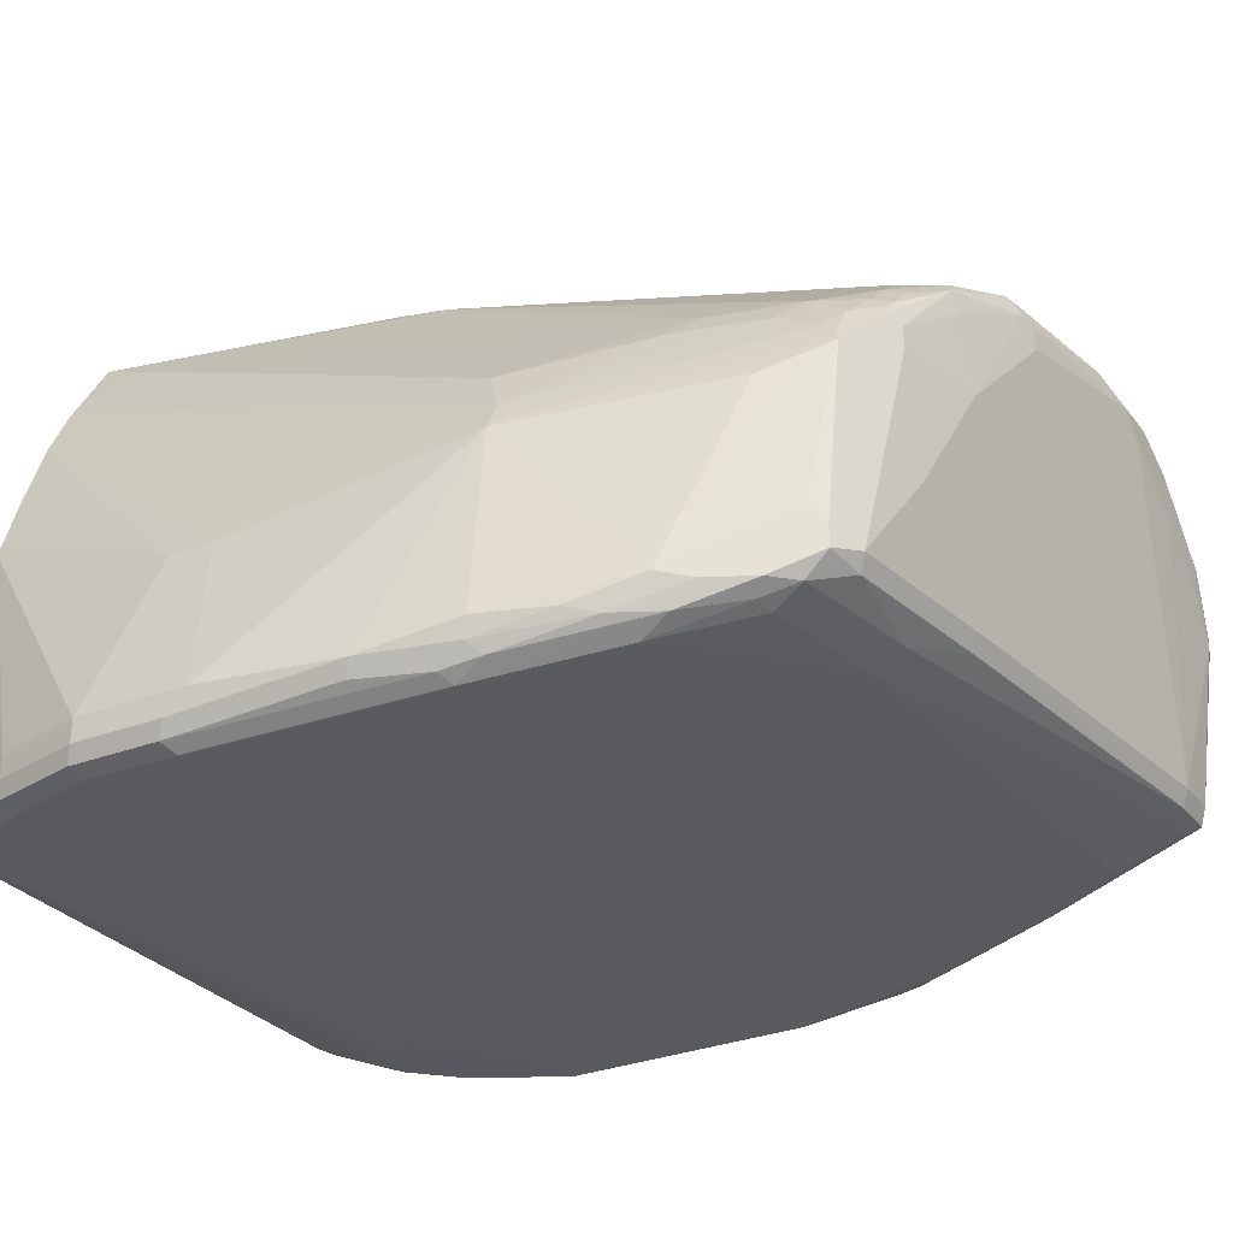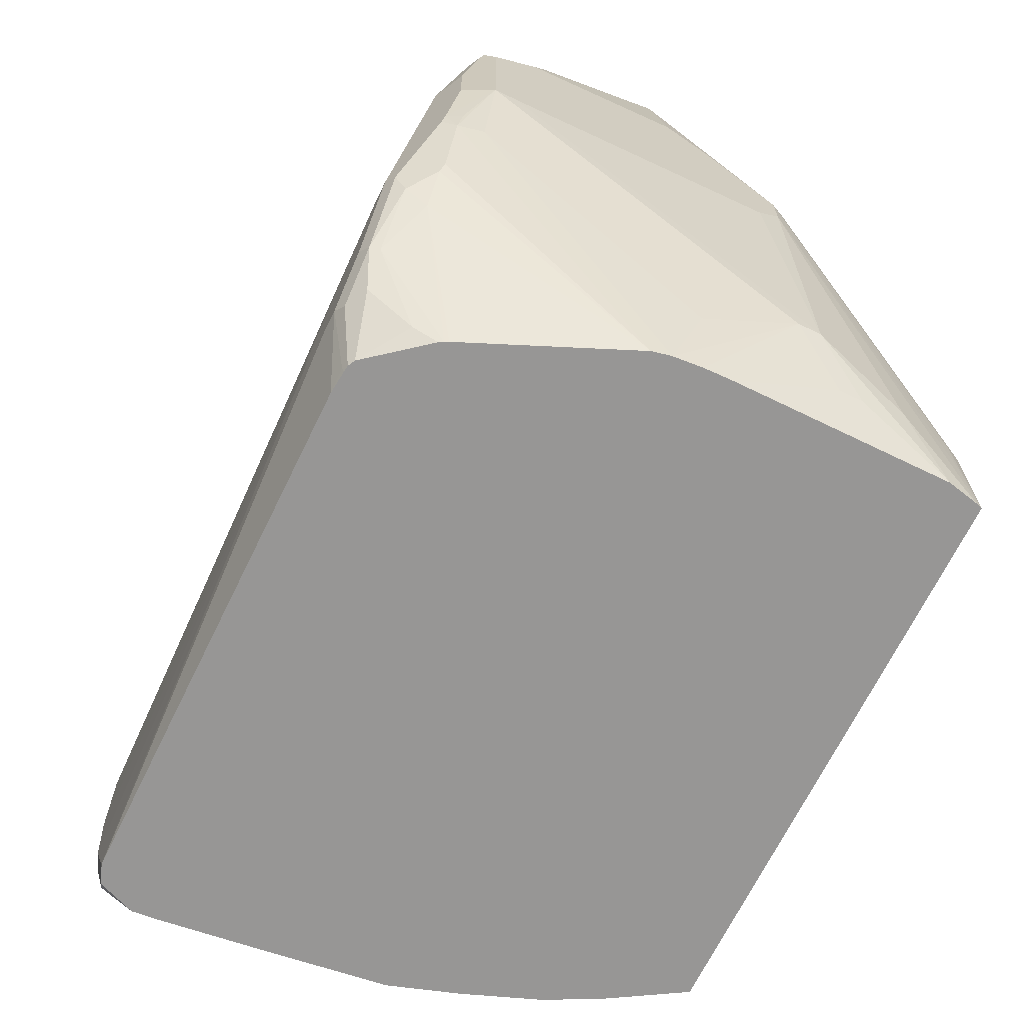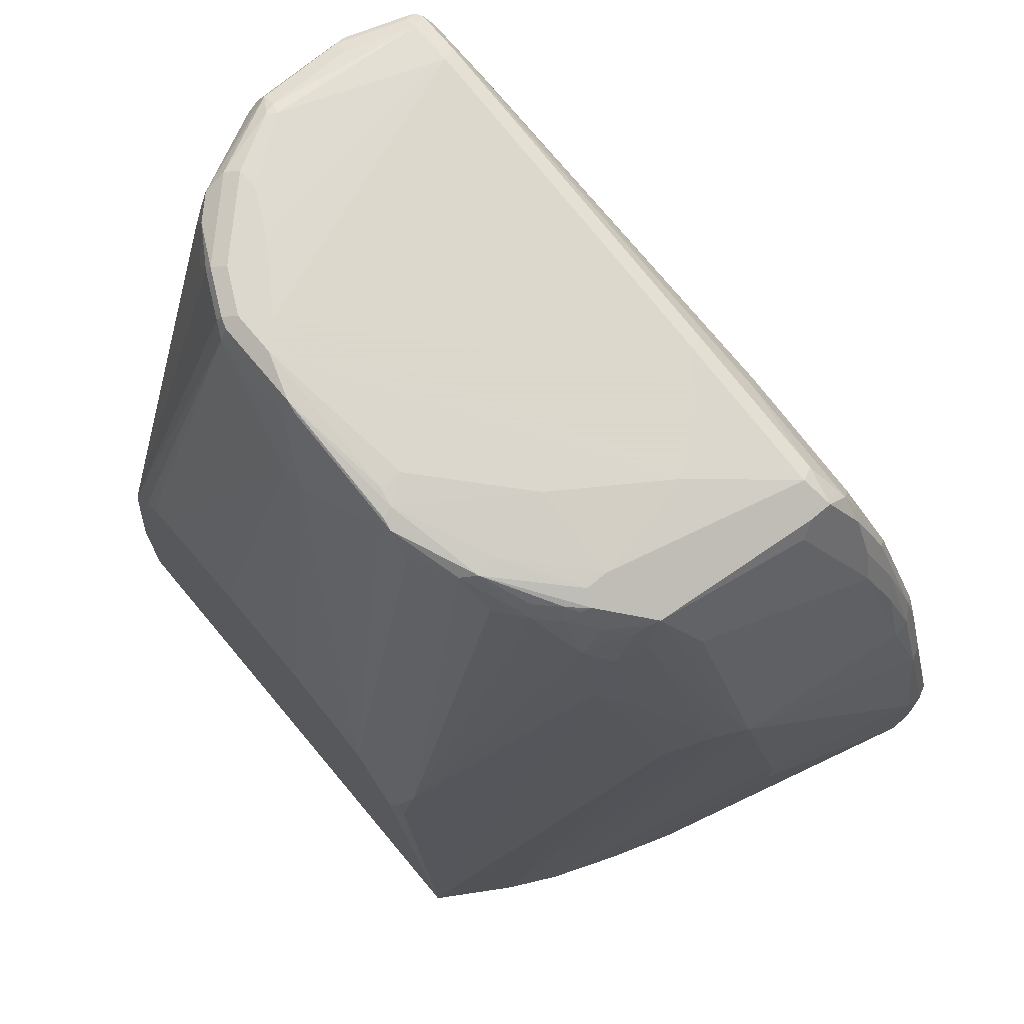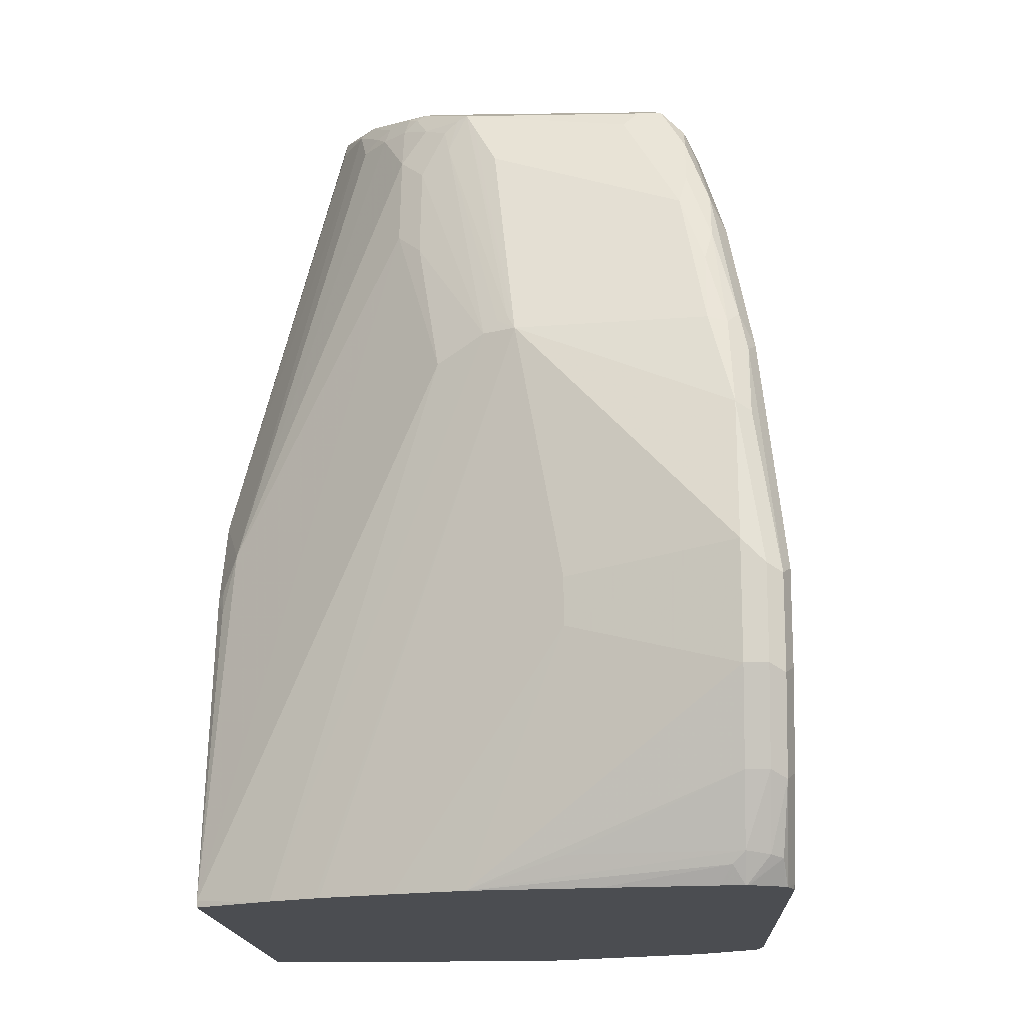
<metadata>
{"format":"obj","ext":"obj","renderer":"f3d","projection":"perspective","resolution":1024,"background":"white","views":[{"elev":-28.9,"azim":-60.2,"up":"+Y"},{"elev":-68.0,"azim":64.0,"up":"+Z"},{"elev":72.1,"azim":-129.9,"up":"+Z"},{"elev":-15.7,"azim":-87.4,"up":"+Z"}]}
</metadata>
<code>
v -0.375 -0.4499 0.375
v -0.3374 -0.3187 0.3563
v -0.375 -0.4499 0.2813
v -0.375 -0.4687 0.3563
v -0.3562 -0.4499 0.4875
v -0.3187 -0.2812 0.5625
v -0.259 -0.1296 0.1263
v -0.3374 -0.3187 0.3188
v -0.3 -0.2438 0.1263
v -0.3562 -0.4499 0.2062
v -0.375 -0.4687 0.2813
v -0.3687 -0.4812 0.35
v -0.3499 -0.4624 0.4812
v -0.3281 -0.4593 0.5531
v -0.3343 -0.4468 0.5593
v -0.3374 -0.4312 0.5625
v -0.3 -0.4125 0.675
v -0.2625 -0.2625 0.7312
v -0.2562 -0.2563 0.7437
v -0.2437 -0.2438 0.7687
v -0.2375 -0.2375 0.7812
v -0.3124 -0.275 0.5749
v -0.3093 -0.2671 0.5718
v -0.3062 -0.2563 0.5625
v -0.2386 -0.0887 0.1263
v -0.2574 -0.1262 0.1263
v -0.2812 -0.1875 0.1263
v -0.3129 -0.3425 0.1263
v -0.3327 -0.4406 0.1407
v -0.3374 -0.4499 0.15
v -0.3187 -0.3187 0.15
v -0.3562 -0.4687 0.2062
v -0.3499 -0.4812 0.2
v -0.3687 -0.4812 0.275
v -0.3562 -0.4875 0.3563
v -0.3312 -0.4624 0.5375
v -0.3187 -0.4687 0.5437
v -0.3249 -0.4562 0.5687
v -0.3062 -0.4375 0.6437
v -0.3187 -0.4312 0.6187
v -0.2875 -0.4187 0.7
v -0.275 -0.3875 0.725
v -0.2562 -0.3687 0.7624
v -0.25 -0.3812 0.7749
v -0.2125 -0.2313 0.7937
v -0.1999 -0.2 0.7999
v -0.2156 -0.2016 0.7781
v -0.2344 -0.2297 0.7781
v -0.239 -0.2227 0.7499
v -0.25 -0.2 0.6562
v -0.2875 -0.2188 0.5437
v -0.2312 -0.2 0.7312
v -0.2365 -0.08518 0.1263
v -0.3239 -0.4312 0.1263
v -0.3256 -0.4499 0.1263
v -0.3312 -0.4499 0.1376
v -0.3327 -0.4687 0.1477
v -0.3281 -0.4781 0.1454
v -0.3312 -0.4812 0.1625
v -0.3374 -0.4875 0.2062
v -0.3562 -0.4875 0.2813
v 0.1124 -0.5062 0.2251
v 0.1875 -0.5062 0.2813
v 0.225 -0.5062 0.3
v -0.1874 -0.4875 0.3938
v 0.225 -0.4687 0.5999
v -0.2812 -0.4499 0.6562
v -0.2875 -0.4375 0.6812
v -1.1e-05 -0.4875 0.4313
v 0.0937 -0.4875 0.45
v 0.2812 -0.4875 0.4875
v -0.2687 -0.4187 0.7374
v -0.275 -0.4062 0.725
v -0.2562 -0.3875 0.7624
v -0.25 -0.3999 0.7749
v -0.225 -0.3937 0.7875
v -0.1874 -0.225 0.8062
v -0.1874 -0.2063 0.8062
v -0.1312 -0.1477 0.8202
v -0.1874 -0.1852 0.8015
v -0.1968 -0.1922 0.7968
v -0.2125 -0.1813 0.7499
v -0.2312 -0.2188 0.7687
v -0.1937 -0.1813 0.7875
v -0.2312 -0.1813 0.675
v -0.2003 -0.02578 0.1313
v -0.2003 -0.02578 0.1263
v -0.3253 -0.451 0.1263
v -0.3247 -0.4527 0.1263
v -0.3141 -0.4794 0.1263
v -0.3128 -0.4813 0.1263
v -0.3099 -0.4825 0.1263
v 0.1124 -0.5062 0.2062
v -0.3 -0.4875 0.1313
v 0.2437 -0.5062 0.3
v 0.2812 -0.4687 0.5999
v 0.2437 -0.4499 0.6937
v -0.1312 -0.4312 0.7499
v -0.2437 -0.4312 0.7312
v -0.2593 -0.4281 0.7281
v -0.25 -0.4187 0.7562
v 0.3062 -0.475 0.4875
v 0.2999 -0.4687 0.5625
v -0.2344 -0.4031 0.7781
v -0.1218 -0.4031 0.7968
v -0.09372 -0.3937 0.8062
v -0.1125 -0.375 0.8062
v -0.1687 -0.3187 0.8062
v -0.2187 -0.4062 0.7812
v -0.1125 -0.225 0.8249
v -0.1281 -0.1656 0.8218
v -0.1218 -0.136 0.8156
v -0.1593 -0.1547 0.7968
v -0.1687 -0.1664 0.8015
v -0.05311 -0.1282 0.8406
v -0.06561 -0.1172 0.8343
v -0.1749 -0.1625 0.7875
v -0.1593 -0.04219 0.4219
v -0.2001 -0.02578 0.1327
v 0.2578 -0.02578 0.1263
v -0.3 -0.4863 0.1263
v -0.295 -0.4875 0.1263
v 0.15 -0.5062 0.1875
v 0.2531 -0.5015 0.2906
v 0.2562 -0.5 0.3
v 0.2062 -0.5062 0.2251
v 0.3023 -0.464 0.5812
v 0.2874 -0.4624 0.6125
v 0.2687 -0.4437 0.7062
v 0.2624 -0.4499 0.6937
v 0.2062 -0.4312 0.7687
v 0.2062 -0.4125 0.8249
v -0.1375 -0.4187 0.7749
v 0.3062 -0.475 0.4313
v 0.3187 -0.4499 0.5625
v 0.314 -0.4593 0.5718
v 0.3124 -0.4624 0.5625
v -0.08747 -0.4062 0.7999
v 0.2125 -0.4062 0.8375
v 0.05622 -0.3937 0.8249
v 0.1124 -0.15 0.8625
v 0.0937 -0.1313 0.8625
v -0.0375 -0.15 0.8437
v -0.08435 -0.1172 0.8156
v -0.105 -0.02578 0.4603
v -0.1499 -0.143 0.7875
v -0.0375 -0.1313 0.8437
v 0.05622 -0.1188 0.8562
v -0.05624 -0.1188 0.8375
v 0.04684 -0.1172 0.853
v -0.05624 -0.1125 0.8249
v -0.1437 -0.02578 0.3875
v -0.1499 -0.03048 0.3938
v -0.1562 -0.03128 0.375
v 0.2624 -0.03754 0.1875
v 0.3187 -0.1875 0.4688
v 0.2812 -0.09378 0.1875
v 0.2594 -0.031 0.1263
v 0.2566 -0.02578 0.2309
v 0.2624 -0.03754 0.2251
v 0.1312 -0.4875 0.1263
v 0.1687 -0.5062 0.1875
v 0.2156 -0.5015 0.2157
v 0.2531 -0.4921 0.2719
v 0.2578 -0.4898 0.2813
v 0.2906 -0.4734 0.3469
v 0.2906 -0.4828 0.3657
v 0.2937 -0.4812 0.375
v 0.1875 -0.5062 0.2062
v 0.2836 -0.4453 0.675
v 0.2952 -0.4593 0.6093
v 0.2765 -0.4406 0.7031
v 0.2578 -0.4031 0.8343
v 0.25 -0.4062 0.8375
v 0.2437 -0.4312 0.7687
v 0.2437 -0.4125 0.8249
v 0.3187 -0.4499 0.4313
v 0.3187 -0.4312 0.5812
v 0.2999 -0.3937 0.7124
v 0.2952 -0.4031 0.7218
v 0.2952 -0.4406 0.6656
v 0.2062 -0.3937 0.8437
v 0.1687 -0.1875 0.8625
v 0.1312 -0.1313 0.8625
v -0.0375 -0.02578 0.4805
v 0.01873 -0.09378 0.7875
v 0.1312 -0.1188 0.8562
v 0.05622 -0.1125 0.8437
v 0.3187 -0.2063 0.45
v 0.2999 -0.1687 0.2251
v 0.3187 -0.1875 0.5062
v 0.265 -0.05625 0.1263
v 0.2285 -0.02578 0.4008
v 0.25 -0.05 0.3875
v 0.2937 -0.1375 0.4938
v 0.3124 -0.175 0.5124
v 0.15 -0.4856 0.1263
v 0.15 -0.4875 0.1313
v 0.155 -0.485 0.1263
v 0.1781 -0.5015 0.1781
v 0.2187 -0.4937 0.2125
v 0.1968 -0.5015 0.1969
v 0.1968 -0.4921 0.1781
v 0.2718 -0.4734 0.2906
v 0.2531 -0.4734 0.2532
v 0.2952 -0.4711 0.3563
v 0.2999 -0.4687 0.375
v 0.2882 -0.4125 0.7312
v 0.2765 -0.4031 0.7781
v 0.2765 -0.3468 0.8343
v 0.2562 -0.3937 0.8375
v 0.2437 -0.3937 0.8437
v 0.2999 -0.4499 0.3563
v 0.2812 -0.2625 0.1875
v 0.2999 -0.1875 0.2251
v 0.3187 -0.4312 0.4313
v 0.3187 -0.4125 0.5999
v 0.2999 -0.2812 0.7687
v 0.2812 -0.3374 0.8249
v 0.2468 -0.2594 0.8593
v 0.2062 -0.2063 0.8625
v 0.1687 -0.15 0.8625
v 0.1781 -0.1406 0.8577
v 0.1406 -0.1219 0.8577
v -0.01875 -0.02578 0.4828
v 0.03747 -0.09378 0.7875
v 0.1437 -0.1188 0.8499
v 0.1312 -0.1125 0.8437
v 0.2812 -0.1313 0.1688
v 0.2749 -0.25 0.8312
v 0.2812 -0.2625 0.8249
v 0.3187 -0.2438 0.5812
v 0.265 -0.2363 0.1263
v 0.2265 -0.02578 0.41
v 0.2312 -0.1625 0.8187
v 0.2375 -0.175 0.8312
v 0.2562 -0.1938 0.7937
v 0.1608 -0.4821 0.1263
v 0.1968 -0.4734 0.1594
v 0.1968 -0.4546 0.1407
v 0.2011 -0.4313 0.1263
v 0.2765 -0.4711 0.3
v 0.2591 -0.2967 0.1263
v 0.2028 -0.4279 0.1263
v 0.2156 -0.4172 0.1407
v 0.2749 -0.3374 0.8375
v 0.2624 -0.3374 0.8437
v 0.2562 -0.2625 0.8562
v 0.2624 -0.2812 0.1263
v 0.2643 -0.2575 0.1263
v 0.2812 -0.15 0.1688
v 0.3187 -0.2812 0.6187
v 0.2531 -0.2531 0.8577
v 0.225 -0.2063 0.8625
v 0.1875 -0.1687 0.8625
v 0.2343 -0.1969 0.8577
v 0.2156 -0.1594 0.8483
v 0.1812 -0.1375 0.8499
v 0.07496 -0.02578 0.4828
v 0.1687 -0.02578 0.4692
v 0.15 -0.02578 0.4723
v 0.2179 -0.02578 0.4394
v 0.2105 -0.02578 0.4469
v 0.1996 -0.02578 0.4578
v 0.1898 -0.02578 0.4629
v 0.1875 -0.02578 0.4641
v 0.2343 -0.1782 0.8483
v 0.2718 -0.2531 0.839
v 0.2687 -0.2625 0.8499
v 0.2749 -0.2625 0.8375
v 0.2194 -0.02578 0.437
v 0.2187 -0.1563 0.8312
v 0.199 -0.4348 0.1263
v 0.1968 -0.1406 0.8296
f 1 2 8
f 145 151 186
f 142 147 143
f 142 148 147
f 142 187 148
f 142 184 187
f 141 184 142
f 141 222 184
f 141 255 222
f 141 254 255
f 141 221 254
f 141 183 221
f 141 182 183
f 140 182 141
f 139 182 140
f 145 186 185
f 139 212 182
f 136 181 170
f 136 180 181
f 135 217 178
f 135 252 217
f 135 232 252
f 135 191 232
f 135 156 191
f 135 189 156
f 135 216 189
f 135 177 216
f 135 180 136
f 135 179 180
f 135 178 179
f 134 168 177
f 139 174 212
f 133 139 138
f 148 187 228
f 148 188 150
f 167 206 168
f 166 242 206
f 166 204 242
f 166 206 167
f 165 204 166
f 164 205 204
f 164 201 205
f 164 204 165
f 163 203 201
f 163 202 203
f 163 201 164
f 162 202 169
f 162 200 202
f 162 199 200
f 148 228 188
f 162 198 199
f 161 197 198
f 159 191 160
f 159 196 191
f 159 195 196
f 159 194 195
f 159 193 194
f 157 192 158
f 157 190 192
f 156 190 157
f 156 189 190
f 155 191 156
f 155 160 191
f 152 154 153
f 151 188 186
f 161 198 162
f 168 206 207
f 132 139 133
f 132 176 174
f 116 151 145
f 116 188 151
f 116 150 188
f 116 148 150
f 116 149 148
f 115 149 116
f 115 148 149
f 115 147 148
f 115 143 147
f 113 117 114
f 113 146 117
f 112 146 113
f 112 118 146
f 112 145 118
f 116 145 144
f 112 144 145
f 110 115 111
f 110 143 115
f 110 142 143
f 109 133 138
f 108 142 110
f 108 141 142
f 107 141 108
f 106 141 107
f 106 140 141
f 106 139 140
f 106 138 139
f 105 109 138
f 105 138 106
f 103 137 127
f 112 116 144
f 132 174 139
f 117 146 118
f 118 152 153
f 131 176 132
f 131 175 176
f 129 171 172
f 129 175 130
f 129 174 175
f 129 173 174
f 129 172 173
f 128 171 129
f 127 171 128
f 127 170 171
f 127 136 170
f 127 137 136
f 126 202 163
f 126 169 202
f 118 145 152
f 124 168 125
f 124 166 167
f 124 165 166
f 124 164 165
f 124 163 164
f 122 162 123
f 122 161 162
f 120 160 155
f 120 159 160
f 120 157 158
f 120 156 157
f 120 155 156
f 119 154 152
f 118 154 119
f 118 153 154
f 124 167 168
f 168 207 177
f 170 181 172
f 170 172 171
f 227 262 228
f 227 258 262
f 226 261 259
f 226 260 261
f 226 228 260
f 223 227 224
f 223 258 227
f 223 257 258
f 223 256 257
f 223 255 256
f 222 255 223
f 220 254 221
f 220 253 254
f 220 248 253
f 228 262 263
f 219 270 246
f 218 252 232
f 218 231 219
f 217 252 218
f 215 233 251
f 215 250 233
f 215 249 250
f 214 249 215
f 213 249 214
f 213 243 249
f 212 248 220
f 212 247 248
f 211 247 212
f 211 246 247
f 210 219 246
f 219 231 270
f 206 243 213
f 228 264 265
f 228 266 260
f 267 269 268
f 258 271 262
f 258 274 271
f 257 274 258
f 257 271 274
f 257 272 271
f 256 267 257
f 256 269 267
f 254 256 255
f 253 269 256
f 253 256 254
f 248 269 253
f 246 248 247
f 246 269 248
f 228 265 266
f 246 270 269
f 240 273 241
f 238 240 239
f 238 273 240
f 235 271 272
f 235 267 236
f 235 257 267
f 235 272 257
f 234 271 235
f 230 270 231
f 230 269 270
f 230 268 269
f 230 267 268
f 230 236 267
f 230 237 236
f 243 245 244
f 206 242 243
f 205 245 243
f 205 244 245
f 185 186 225
f 184 224 187
f 184 223 224
f 184 222 223
f 183 220 221
f 182 220 183
f 182 212 220
f 180 208 181
f 180 209 208
f 180 210 209
f 179 217 218
f 179 210 180
f 179 219 210
f 179 218 219
f 186 188 228
f 178 217 179
f 177 215 190
f 177 214 215
f 177 213 214
f 177 206 213
f 177 207 206
f 174 176 175
f 174 211 212
f 173 181 208
f 173 211 174
f 173 246 211
f 173 210 246
f 173 209 210
f 173 208 209
f 172 181 173
f 177 190 216
f 186 228 226
f 186 226 259
f 186 259 225
f 205 241 244
f 204 243 242
f 204 205 243
f 203 238 239
f 201 241 205
f 201 240 241
f 201 239 240
f 201 203 239
f 200 238 203
f 200 203 202
f 199 238 200
f 197 199 198
f 196 237 230
f 196 236 237
f 195 236 196
f 195 235 236
f 195 234 235
f 187 224 227
f 187 227 228
f 189 216 190
f 190 215 251
f 190 251 229
f 190 229 192
f 102 136 137
f 191 196 230
f 191 231 218
f 191 218 232
f 192 229 251
f 192 251 233
f 193 234 195
f 193 195 194
f 191 230 231
f 102 135 136
f 228 263 264
f 102 134 177
f 21 46 47
f 21 45 46
f 21 76 45
f 21 75 76
f 21 44 75
f 21 43 44
f 20 43 21
f 20 42 43
f 17 19 18
f 17 42 20
f 17 73 42
f 17 41 73
f 17 39 41
f 17 40 39
f 21 47 48
f 16 40 17
f 15 39 40
f 15 38 39
f 14 38 15
f 14 37 38
f 14 36 37
f 13 36 14
f 12 61 35
f 12 34 61
f 12 36 13
f 12 37 36
f 12 35 37
f 11 33 34
f 11 32 33
f 10 30 32
f 15 40 16
f 10 31 30
f 21 48 49
f 22 49 23
f 37 70 71
f 37 69 70
f 37 65 69
f 37 68 38
f 37 67 68
f 37 66 67
f 35 65 37
f 35 64 65
f 35 63 64
f 35 62 63
f 35 93 62
f 35 61 93
f 34 60 61
f 33 60 34
f 21 49 22
f 33 59 60
f 33 57 58
f 32 57 33
f 30 57 32
f 30 56 57
f 29 56 30
f 29 55 56
f 29 54 55
f 28 54 29
f 25 51 53
f 24 52 50
f 24 49 52
f 24 51 25
f 24 50 51
f 23 49 24
f 33 58 59
f 37 71 66
f 9 31 10
f 9 29 30
f 6 24 25
f 6 23 24
f 6 22 23
f 6 21 22
f 6 20 21
f 6 19 20
f 6 18 19
f 6 17 18
f 6 16 17
f 5 16 6
f 5 15 16
f 5 14 15
f 5 13 14
f 4 34 12
f 6 25 26
f 4 11 34
f 4 12 13
f 3 8 9
f 3 32 11
f 3 10 32
f 3 9 10
f 2 6 7
f 2 7 8
f 1 6 2
f 1 5 6
f 1 4 5
f 1 11 4
f 1 3 11
f 1 8 3
f 102 177 135
f 4 13 5
f 9 30 31
f 6 26 7
f 7 25 53
f 9 28 29
f 8 27 9
f 7 27 8
f 7 9 27
f 7 28 9
f 7 54 28
f 7 55 54
f 7 88 55
f 7 89 88
f 7 90 89
f 7 91 90
f 7 92 91
f 7 121 92
f 7 122 121
f 7 26 25
f 7 161 122
f 7 199 197
f 7 238 199
f 7 273 238
f 7 241 273
f 7 244 241
f 7 243 244
f 7 249 243
f 7 250 249
f 7 233 250
f 7 192 233
f 7 158 192
f 7 120 158
f 7 87 120
f 7 53 87
f 7 197 161
f 38 68 39
f 17 20 19
f 41 72 73
f 86 185 225
f 86 145 185
f 86 152 145
f 86 119 152
f 85 119 86
f 85 118 119
f 82 118 85
f 82 117 118
f 82 84 117
f 80 84 81
f 80 117 84
f 80 114 117
f 79 116 112
f 79 115 116
f 86 225 259
f 79 111 115
f 79 113 114
f 79 112 113
f 78 111 79
f 77 111 78
f 77 110 111
f 77 108 110
f 76 109 105
f 76 104 109
f 76 108 77
f 76 107 108
f 76 106 107
f 76 105 106
f 75 104 76
f 75 101 104
f 79 114 80
f 86 259 261
f 86 261 260
f 86 260 266
f 101 109 104
f 101 133 109
f 99 101 100
f 98 101 99
f 98 133 101
f 98 132 133
f 98 131 132
f 97 131 98
f 97 175 131
f 97 130 175
f 96 129 130
f 96 128 129
f 96 127 128
f 96 103 127
f 95 163 124
f 95 126 163
f 95 124 125
f 86 266 265
f 86 265 264
f 86 264 263
f 86 263 262
f 86 262 271
f 86 271 234
f 72 74 73
f 86 234 193
f 39 68 41
f 86 120 87
f 92 121 94
f 93 94 122
f 93 122 123
f 94 121 122
f 86 193 159
f 72 75 74
f 86 159 120
f 71 103 96
f 58 90 91
f 58 89 90
f 58 88 89
f 57 88 58
f 55 57 56
f 55 88 57
f 53 86 87
f 52 83 82
f 51 86 53
f 51 85 86
f 50 82 85
f 50 52 82
f 50 85 51
f 49 83 52
f 48 83 49
f 47 84 82
f 47 81 84
f 72 101 75
f 41 68 72
f 42 73 74
f 42 74 43
f 43 74 75
f 43 75 44
f 58 91 59
f 45 76 77
f 45 78 46
f 46 78 79
f 46 79 80
f 46 80 81
f 46 81 47
f 47 83 48
f 45 77 78
f 59 91 92
f 47 82 83
f 71 102 137
f 71 137 103
f 59 92 60
f 71 134 102
f 71 168 134
f 71 125 168
f 71 95 125
f 68 101 72
f 67 100 68
f 67 99 100
f 67 98 99
f 67 97 98
f 66 71 96
f 66 97 67
f 66 130 97
f 66 96 130
f 68 100 101
f 64 70 69
f 60 92 94
f 60 93 61
f 64 69 65
f 60 94 93
f 62 93 123
f 62 162 169
f 62 169 126
f 62 123 162
f 62 126 95
f 62 95 64
f 62 64 63
f 64 95 71
f 64 71 70

</code>
